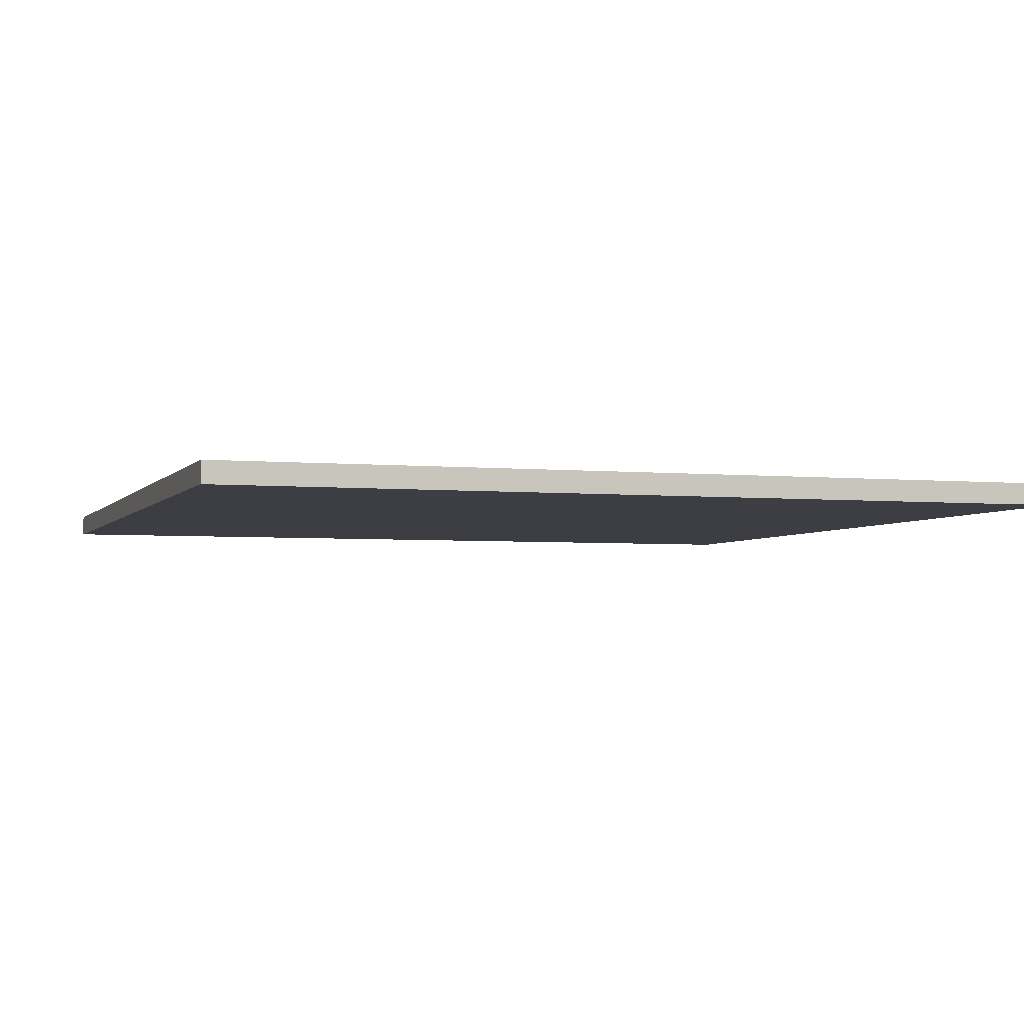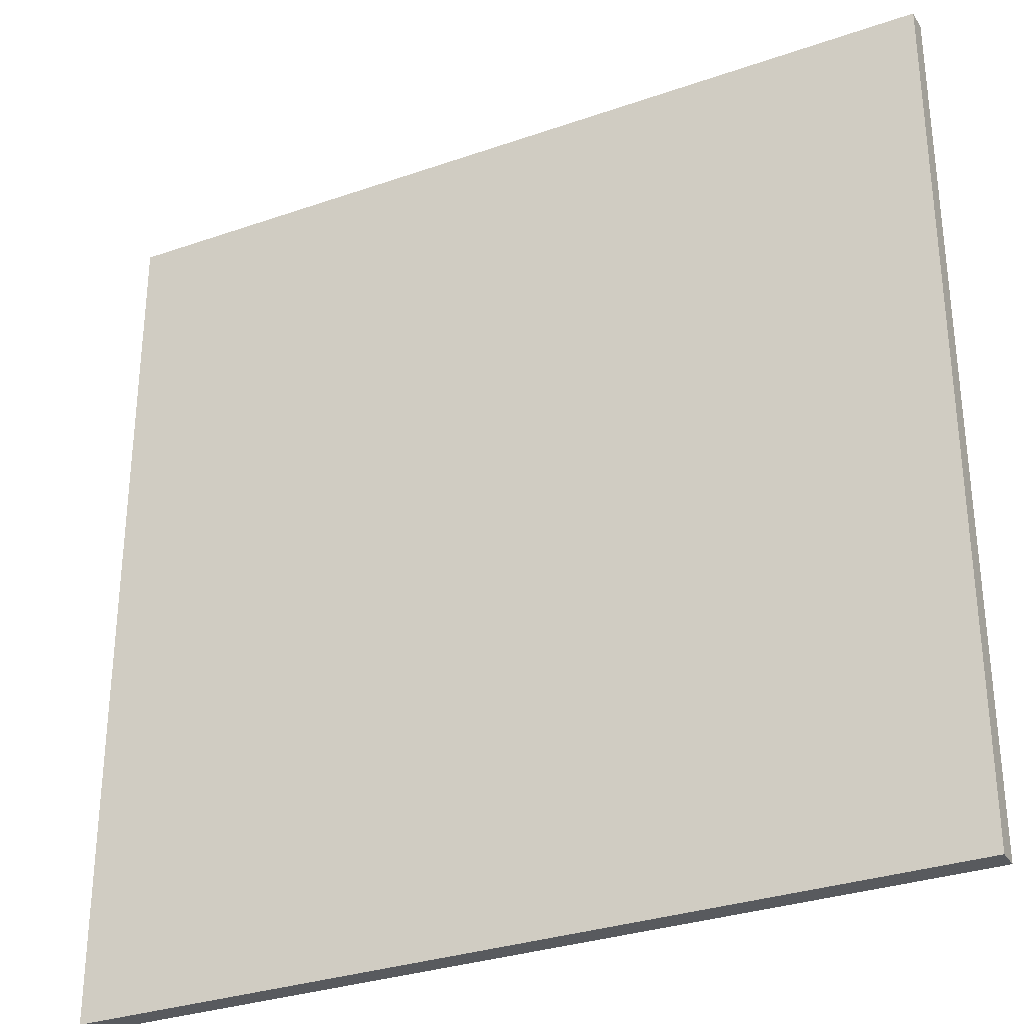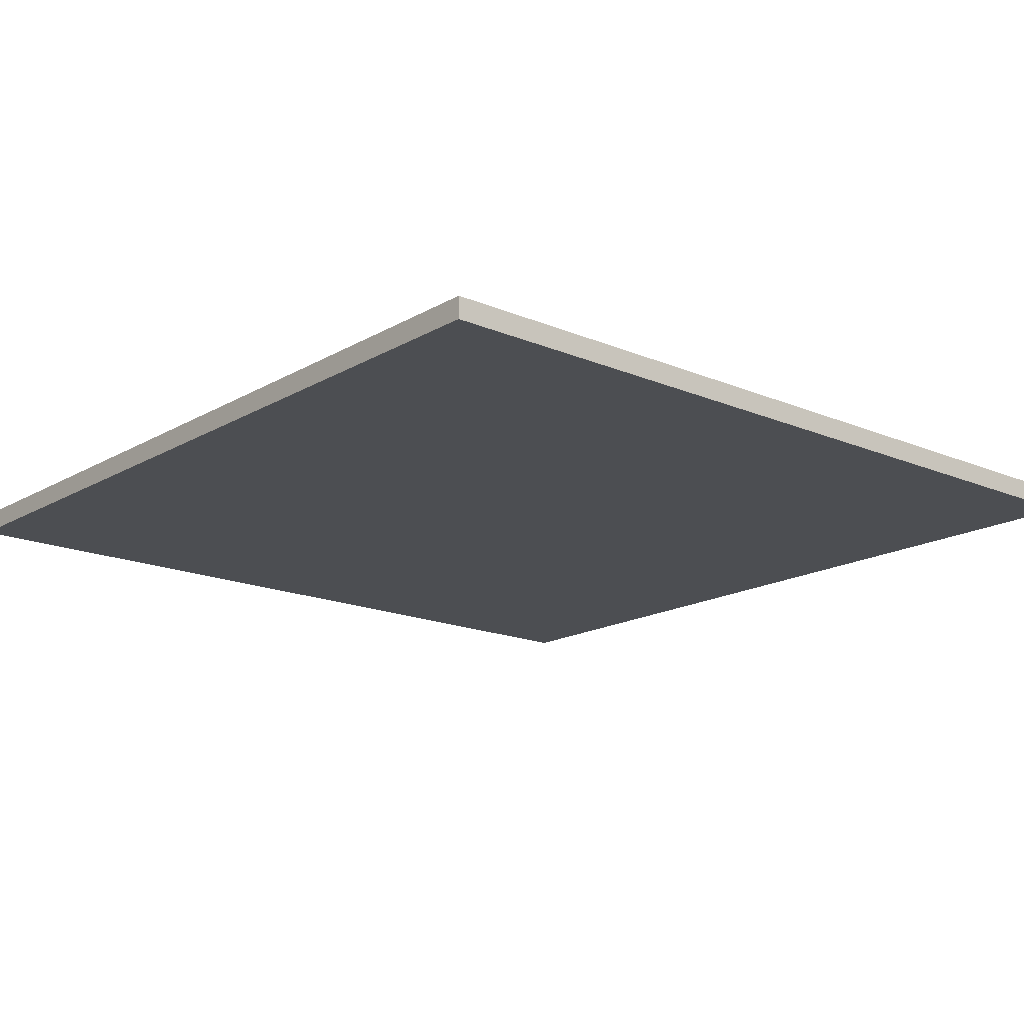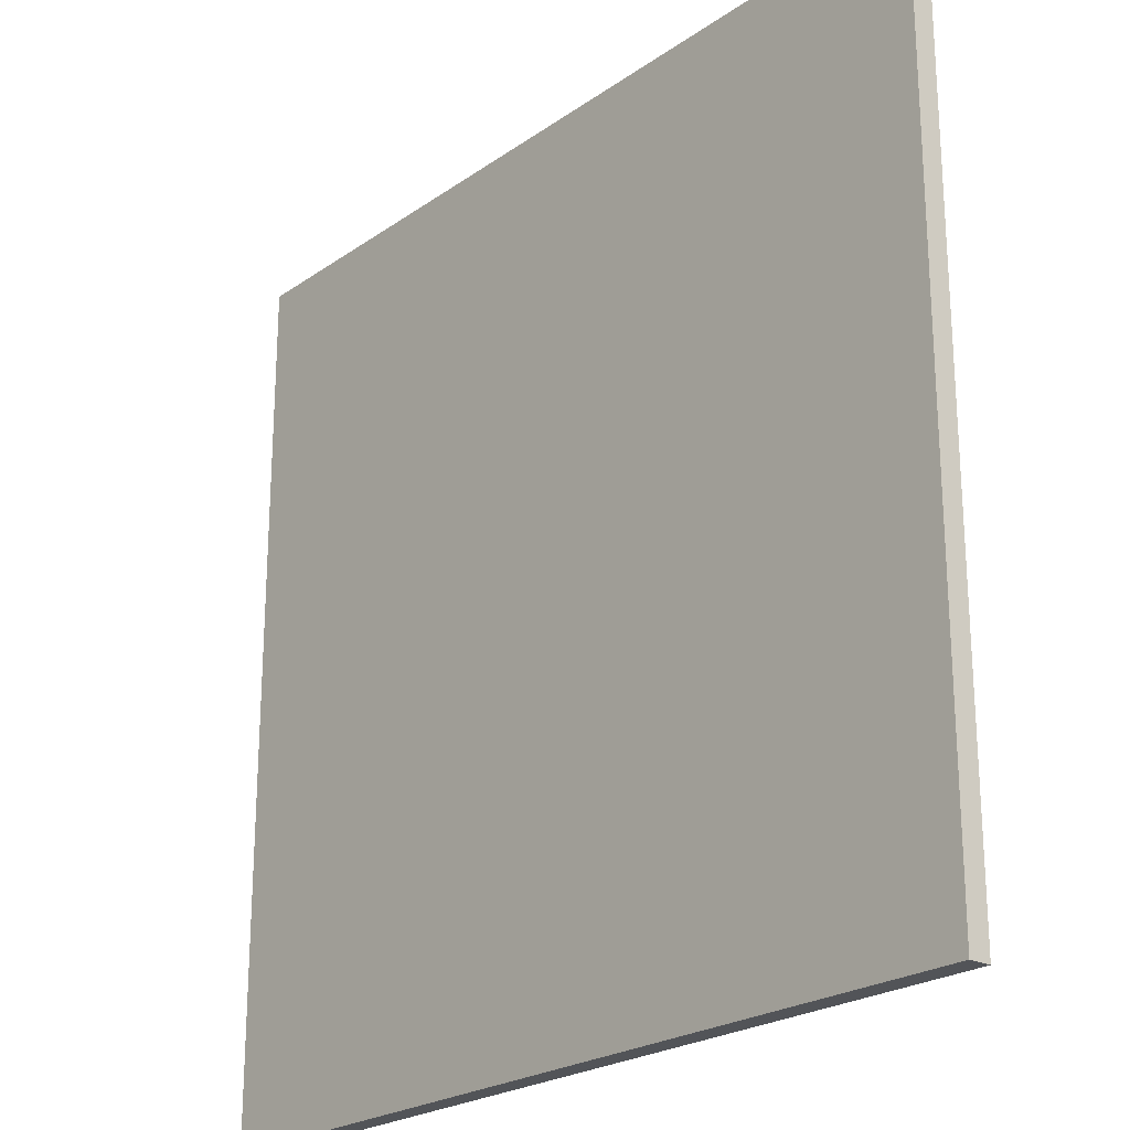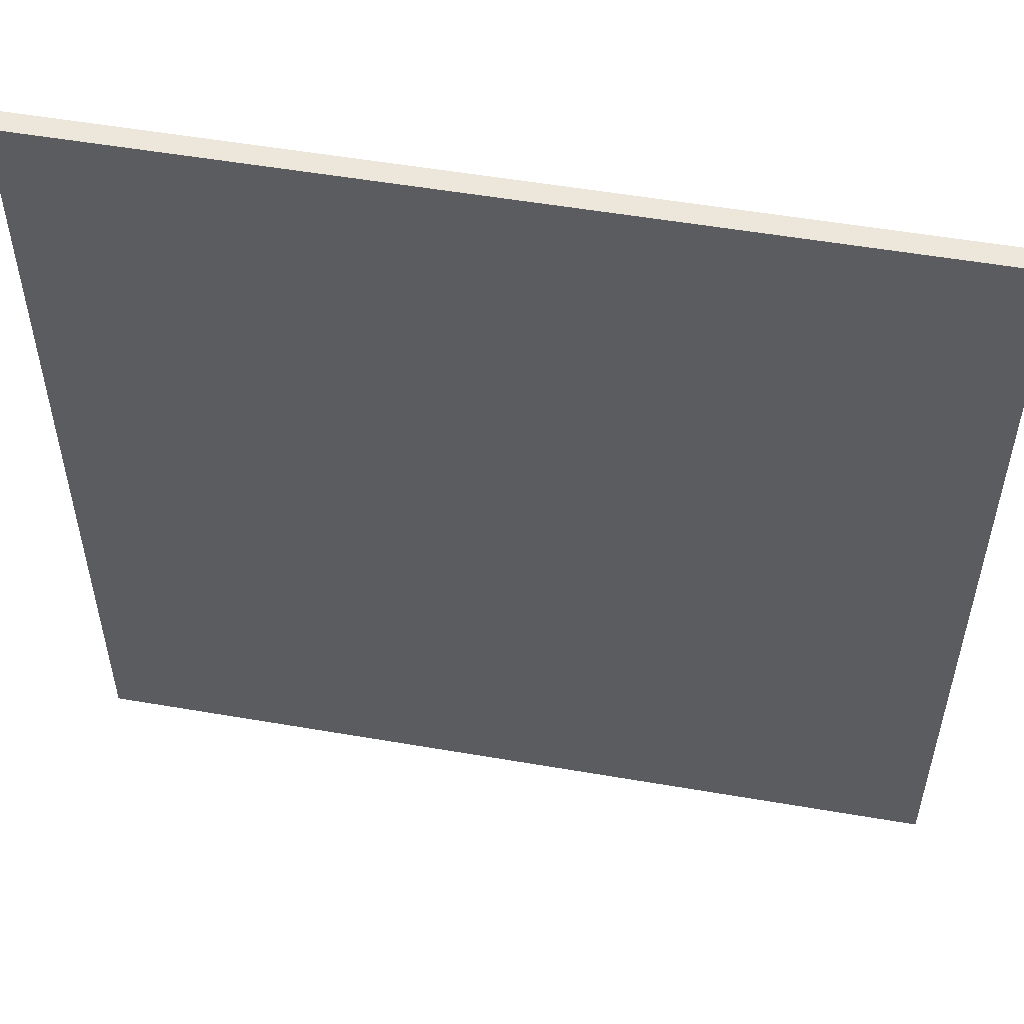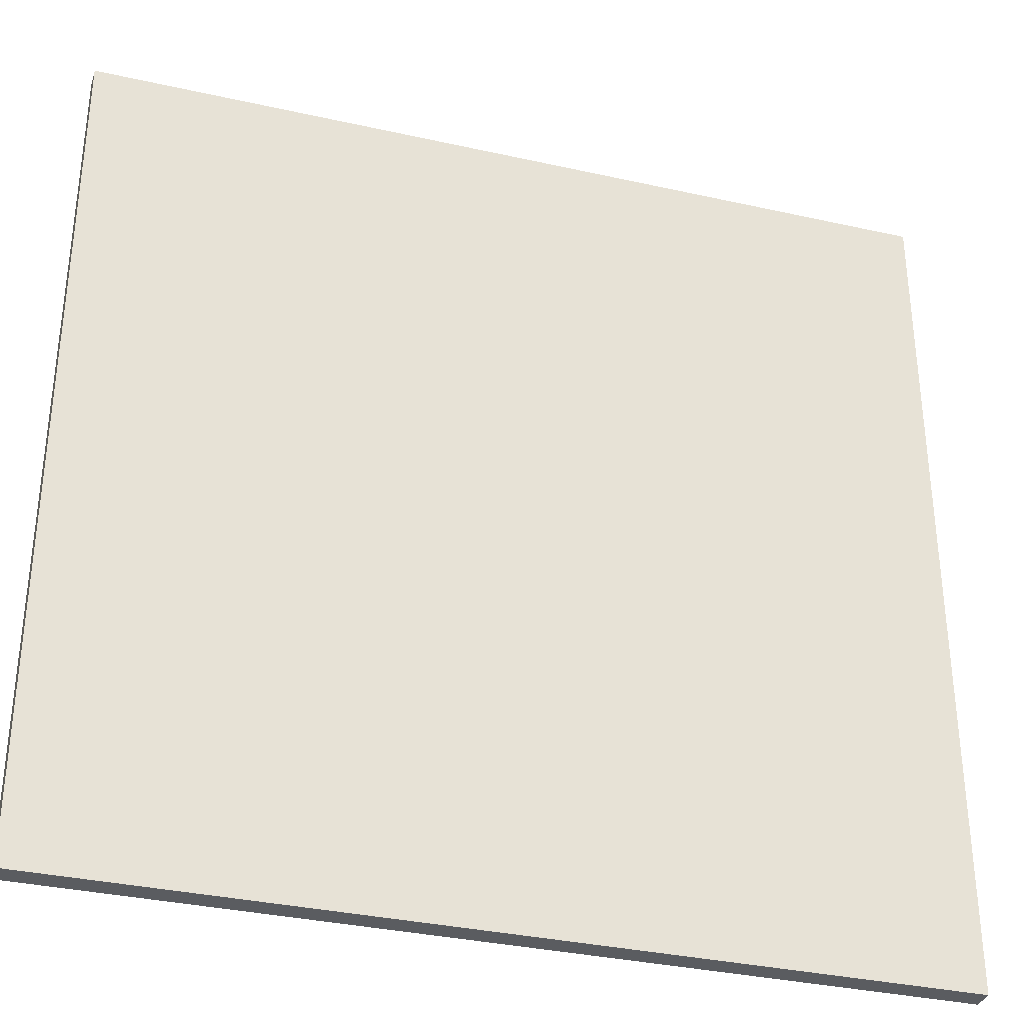
<metadata>
{"format":"obj","ext":"obj","renderer":"f3d","projection":"perspective","resolution":1024,"background":"white","views":[{"elev":-3.7,"azim":161.6,"up":"+Y"},{"elev":-31.1,"azim":-153.5,"up":"+Z"},{"elev":-16.8,"azim":-130.7,"up":"+Y"},{"elev":-23.1,"azim":49.5,"up":"+Z"},{"elev":53.6,"azim":10.4,"up":"+Z"},{"elev":-34.1,"azim":-16.9,"up":"+Z"}]}
</metadata>
<code>
o Cube
v -0.2 0.395 0.2
v -0.2 0.405 0.2
v -0.2 0.395 -0.2
v -0.2 0.405 -0.2
v 0.2 0.395 0.2
v 0.2 0.405 0.2
v 0.2 0.395 -0.2
v 0.2 0.405 -0.2
f 2 4 3 1
f 4 8 7 3
f 8 6 5 7
f 6 2 1 5
f 1 3 7 5
f 6 8 4 2

</code>
